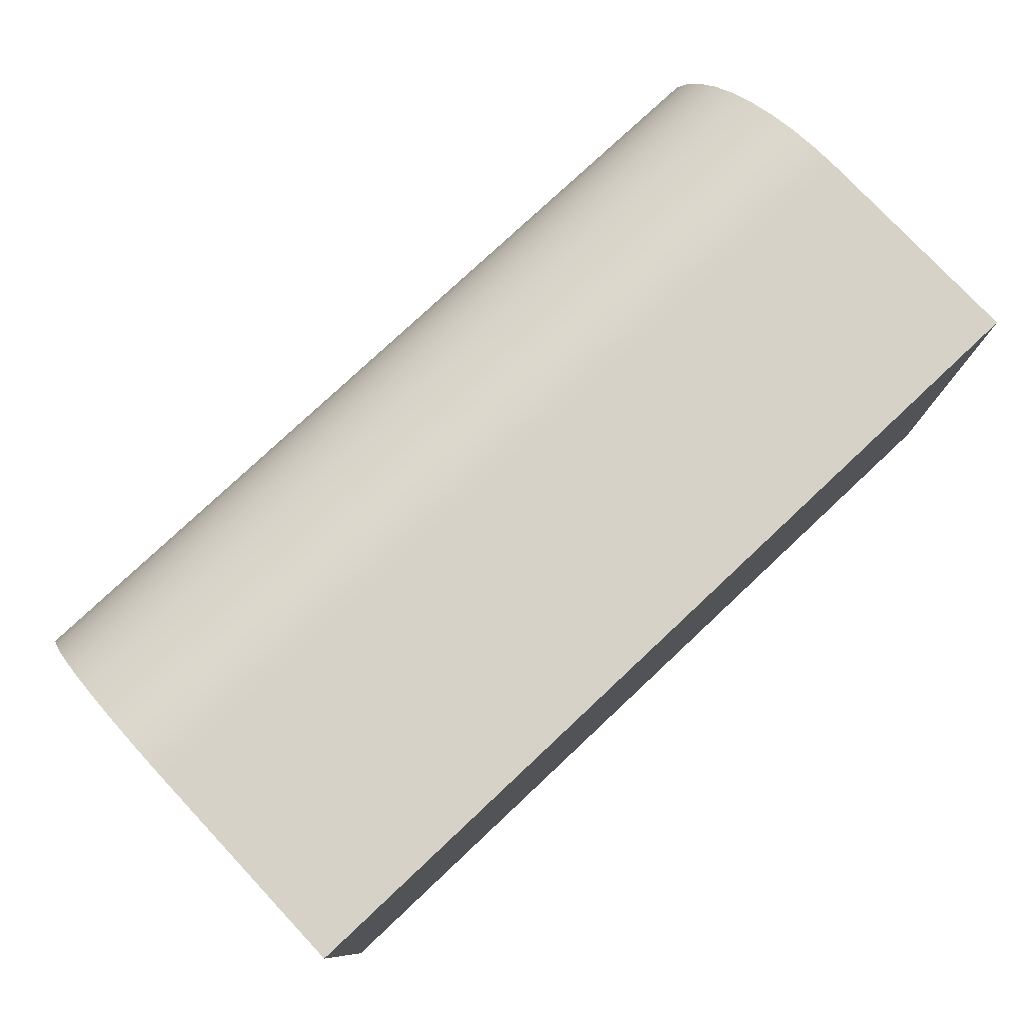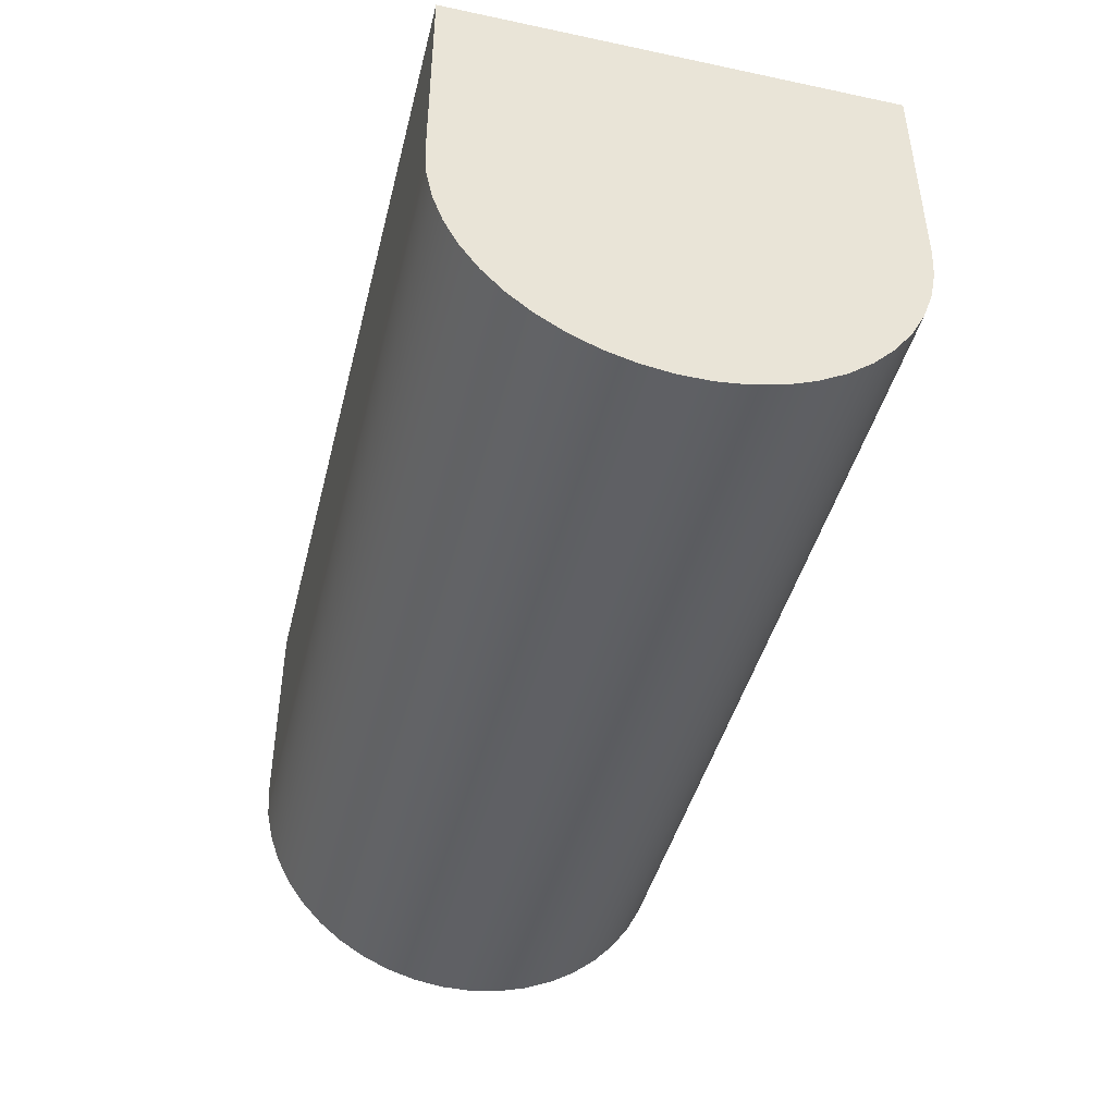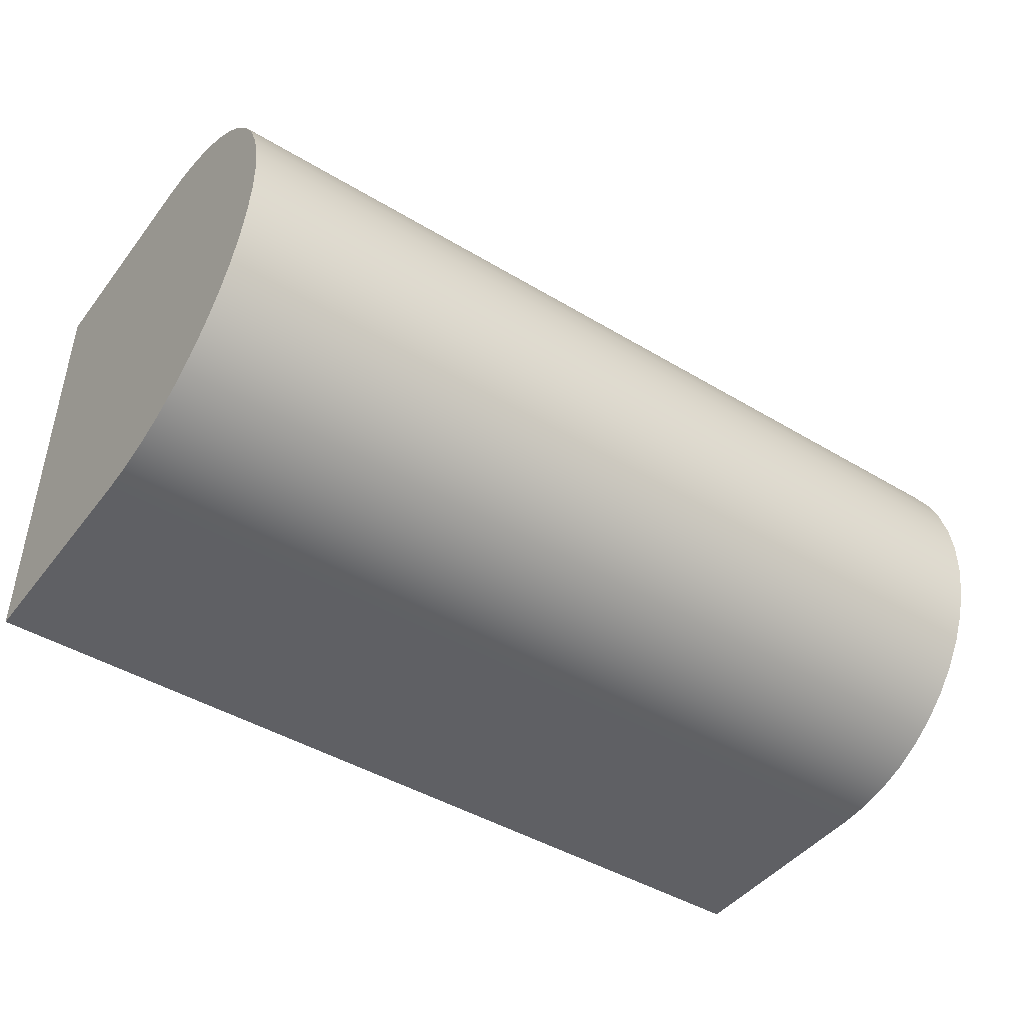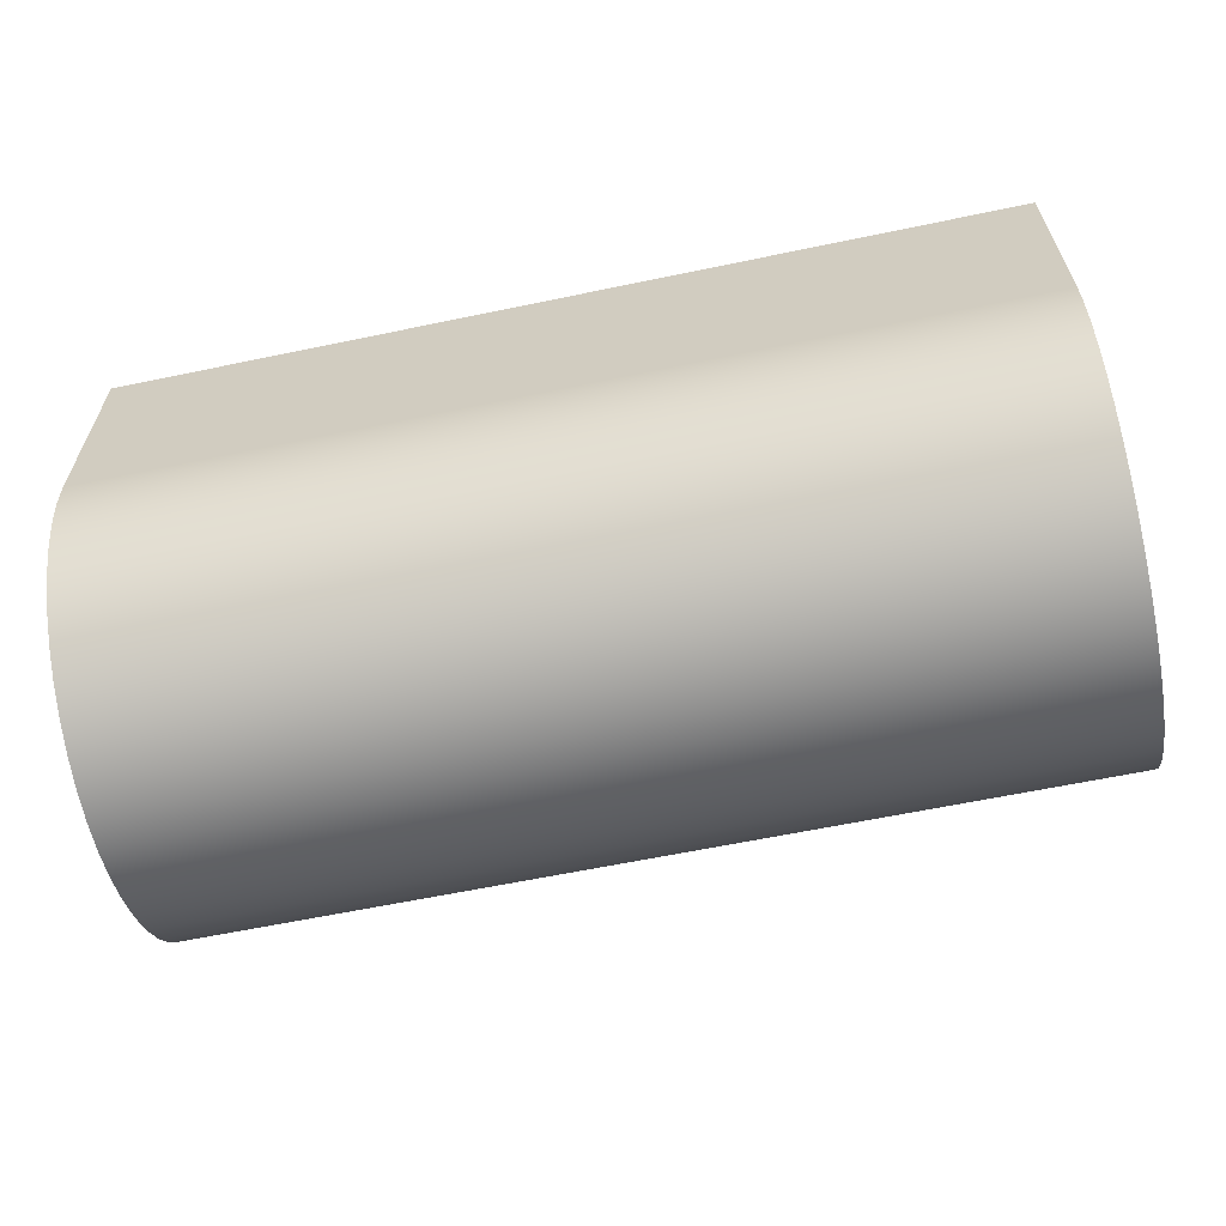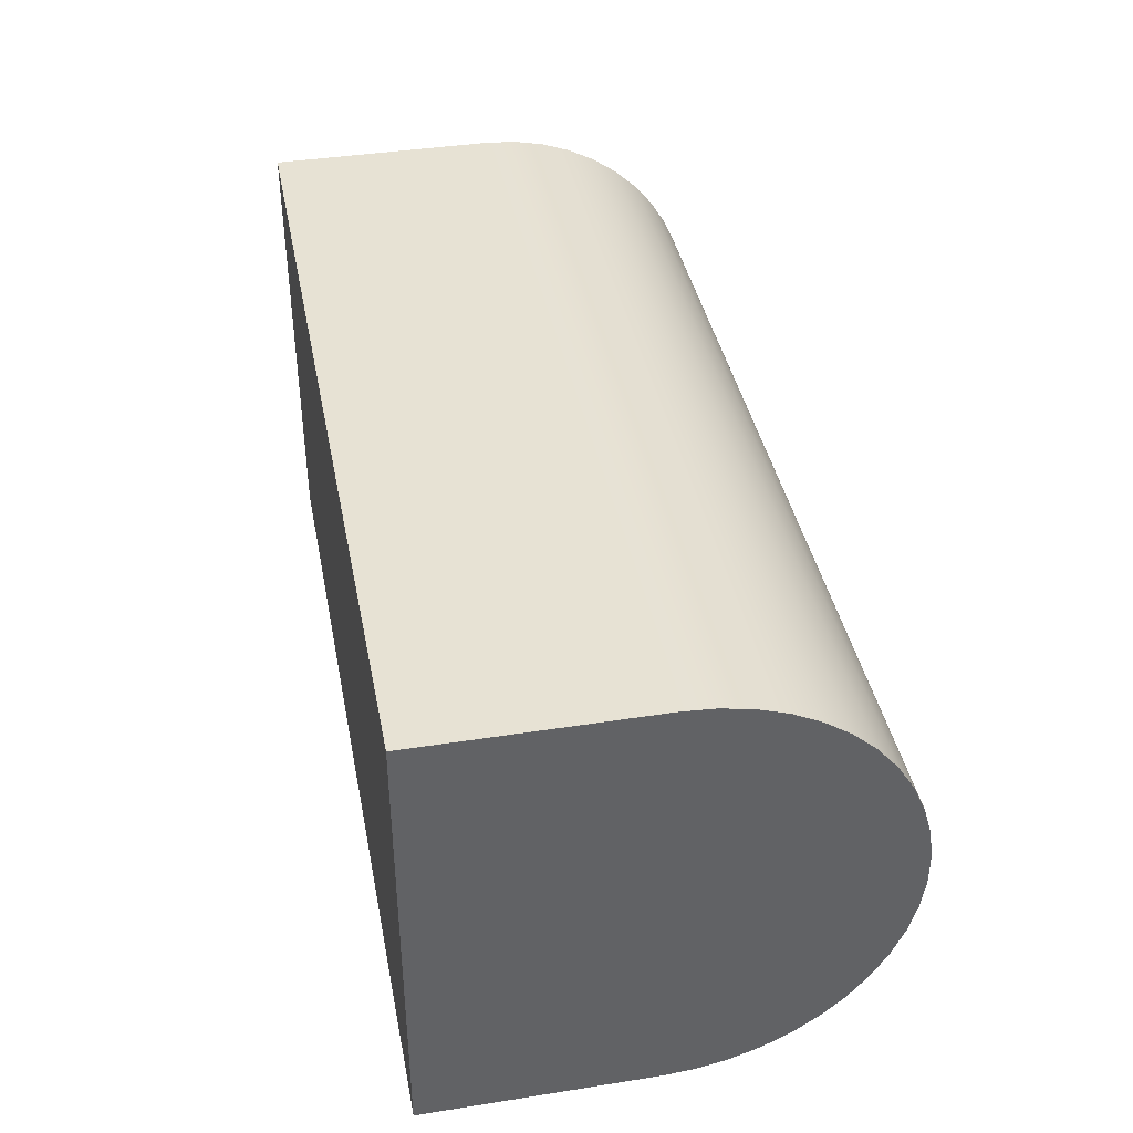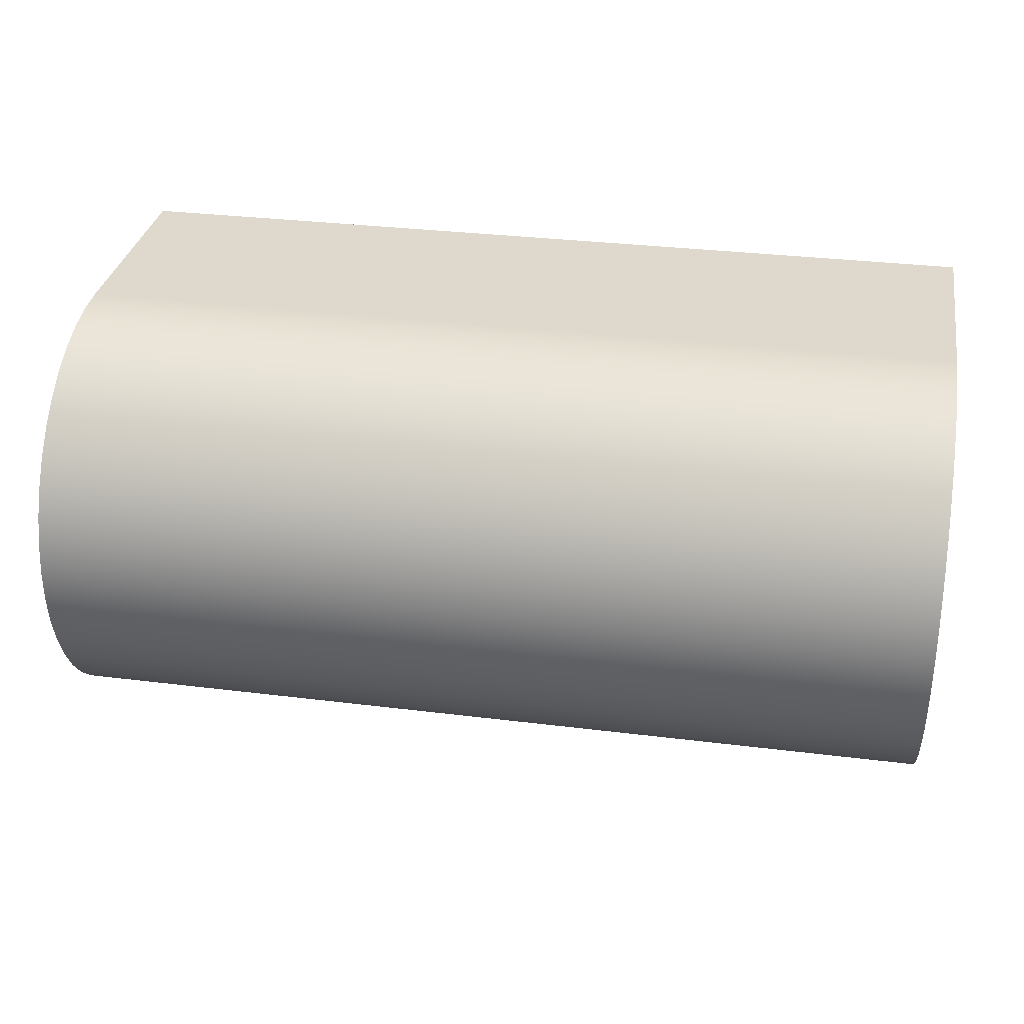
<metadata>
{"format":"obj","ext":"obj","renderer":"f3d","projection":"perspective","resolution":1024,"background":"white","views":[{"elev":77.9,"azim":136.8,"up":"+Z"},{"elev":-43.8,"azim":76.1,"up":"+Y"},{"elev":-44.7,"azim":-35.0,"up":"+Z"},{"elev":-61.8,"azim":12.0,"up":"+Y"},{"elev":39.9,"azim":-101.0,"up":"+Z"},{"elev":32.0,"azim":9.9,"up":"+Z"}]}
</metadata>
<code>
v -4 -9.009 17.07
v 4 -9.009 17.07
v 4 -9.009 13.07
v -4 -9.009 13.07
v -4 -11.01 17.07
v -4 -9.009 17.07
v -4 -9.009 13.07
v -4 -11.01 13.07
v -4 -11.28 13.09
v -4 -11.55 13.14
v -4 -11.81 13.23
v -4 -12.05 13.36
v -4 -12.27 13.52
v -4 -12.47 13.7
v -4 -12.64 13.91
v -4 -12.78 14.15
v -4 -12.89 14.4
v -4 -12.97 14.66
v -4 -13 14.93
v -4 -13 15.2
v -4 -12.97 15.47
v -4 -12.89 15.74
v -4 -12.78 15.99
v -4 -12.64 16.22
v -4 -12.47 16.43
v -4 -12.27 16.62
v -4 -12.05 16.78
v -4 -11.81 16.9
v -4 -11.55 16.99
v -4 -11.28 17.05
v 4 -9.009 17.07
v 4 -11.01 17.07
v 4 -11.28 17.05
v 4 -11.55 16.99
v 4 -11.81 16.9
v 4 -12.05 16.78
v 4 -12.27 16.62
v 4 -12.47 16.43
v 4 -12.64 16.22
v 4 -12.78 15.99
v 4 -12.89 15.74
v 4 -12.97 15.47
v 4 -13 15.2
v 4 -13 14.93
v 4 -12.97 14.66
v 4 -12.89 14.4
v 4 -12.78 14.15
v 4 -12.64 13.91
v 4 -12.47 13.7
v 4 -12.27 13.52
v 4 -12.05 13.36
v 4 -11.81 13.23
v 4 -11.55 13.14
v 4 -11.28 13.09
v 4 -11.01 13.07
v 4 -9.009 13.07
v -4 -11.01 13.07
v 4 -11.01 13.07
v 4 -11.28 13.09
v 4 -11.55 13.14
v 4 -11.81 13.23
v 4 -12.05 13.36
v 4 -12.27 13.52
v 4 -12.47 13.7
v 4 -12.64 13.91
v 4 -12.78 14.15
v 4 -12.89 14.4
v 4 -12.97 14.66
v 4 -13 14.93
v 4 -13 15.2
v 4 -12.97 15.47
v 4 -12.89 15.74
v 4 -12.78 15.99
v 4 -12.64 16.22
v 4 -12.47 16.43
v 4 -12.27 16.62
v 4 -12.05 16.78
v 4 -11.81 16.9
v 4 -11.55 16.99
v 4 -11.28 17.05
v 4 -11.01 17.07
v -4 -11.01 17.07
v -4 -11.28 17.05
v -4 -11.55 16.99
v -4 -11.81 16.9
v -4 -12.05 16.78
v -4 -12.27 16.62
v -4 -12.47 16.43
v -4 -12.64 16.22
v -4 -12.78 15.99
v -4 -12.89 15.74
v -4 -12.97 15.47
v -4 -13 15.2
v -4 -13 14.93
v -4 -12.97 14.66
v -4 -12.89 14.4
v -4 -12.78 14.15
v -4 -12.64 13.91
v -4 -12.47 13.7
v -4 -12.27 13.52
v -4 -12.05 13.36
v -4 -11.81 13.23
v -4 -11.55 13.14
v -4 -11.28 13.09
v -4 -9.009 13.07
v 4 -9.009 13.07
v 4 -11.01 13.07
v -4 -11.01 13.07
v -4 -11.01 17.07
v 4 -11.01 17.07
v 4 -9.009 17.07
v -4 -9.009 17.07
f 2 3 1
f 1 3 4
f 6 7 5
f 5 7 8
f 5 8 30
f 30 8 9
f 30 9 29
f 29 9 10
f 29 10 28
f 28 10 11
f 28 11 27
f 27 11 12
f 27 12 26
f 26 12 13
f 26 13 25
f 25 13 14
f 25 14 24
f 24 14 15
f 24 15 23
f 23 15 16
f 23 16 22
f 22 16 17
f 22 17 21
f 21 17 18
f 21 18 20
f 20 18 19
f 56 31 55
f 55 31 32
f 55 32 54
f 54 32 33
f 54 33 53
f 53 33 34
f 53 34 52
f 52 34 35
f 52 35 51
f 51 35 36
f 51 36 50
f 50 36 37
f 50 37 49
f 49 37 38
f 49 38 48
f 48 38 39
f 48 39 47
f 47 39 40
f 47 40 46
f 46 40 41
f 46 41 45
f 45 41 42
f 45 42 44
f 44 42 43
f 57 58 104
f 104 58 59
f 104 59 103
f 103 59 60
f 103 60 102
f 102 60 61
f 102 61 101
f 101 61 62
f 101 62 100
f 100 62 63
f 100 63 99
f 99 63 64
f 99 64 98
f 98 64 65
f 98 65 97
f 97 65 66
f 97 66 96
f 96 66 67
f 96 67 95
f 95 67 68
f 95 68 94
f 94 68 69
f 94 69 93
f 93 69 70
f 93 70 92
f 92 70 71
f 92 71 91
f 91 71 72
f 91 72 90
f 90 72 73
f 90 73 89
f 89 73 74
f 89 74 88
f 88 74 75
f 88 75 87
f 87 75 76
f 87 76 86
f 86 76 77
f 86 77 85
f 85 77 78
f 85 78 84
f 84 78 79
f 84 79 83
f 83 79 80
f 83 80 82
f 82 80 81
f 106 107 105
f 105 107 108
f 110 111 109
f 109 111 112

</code>
